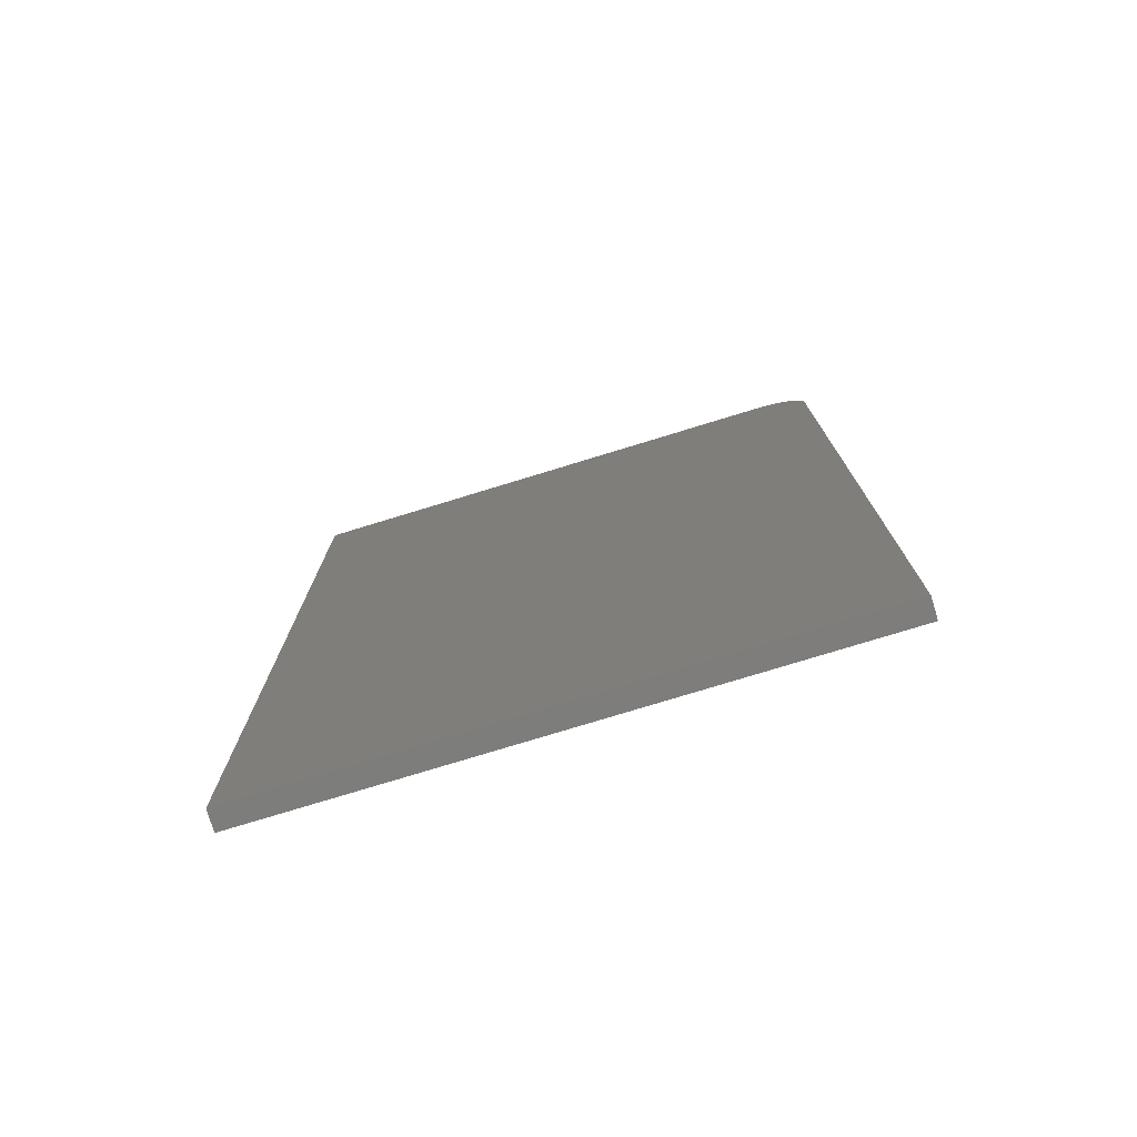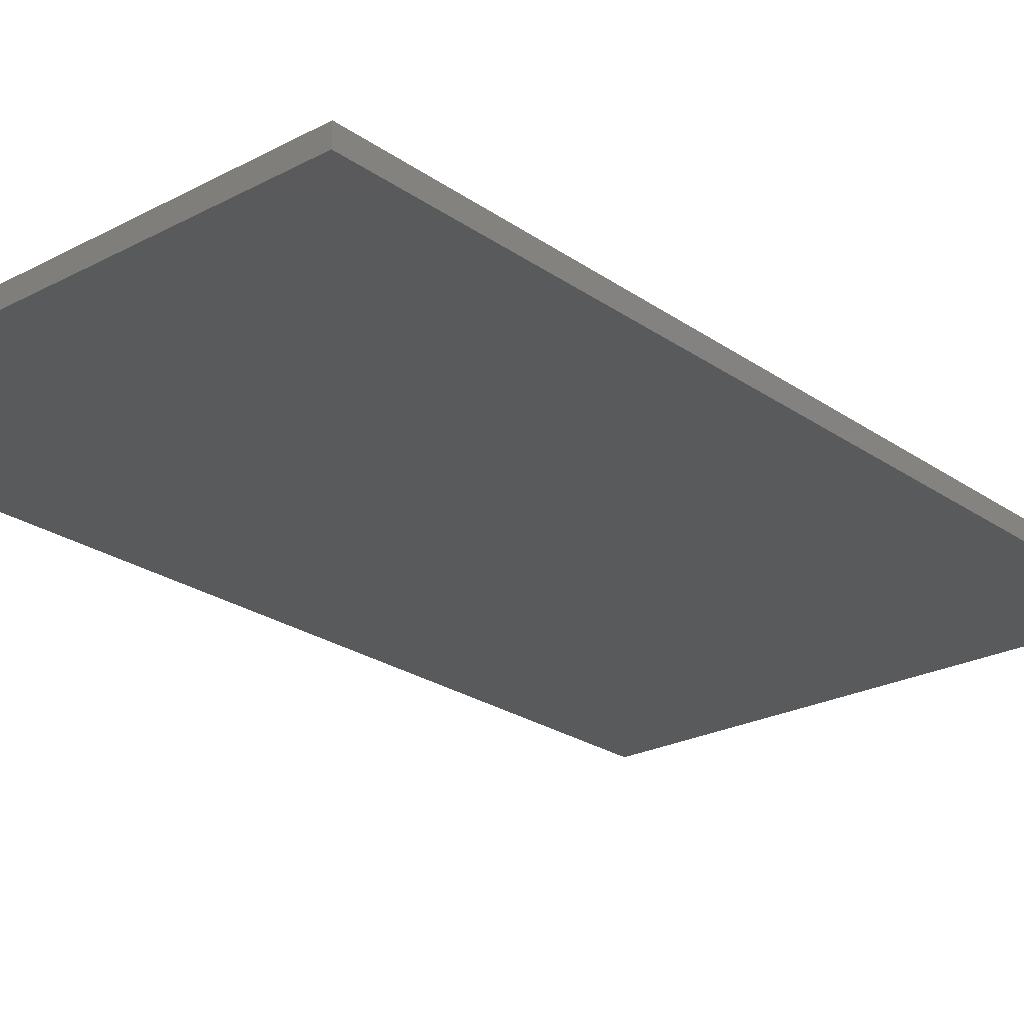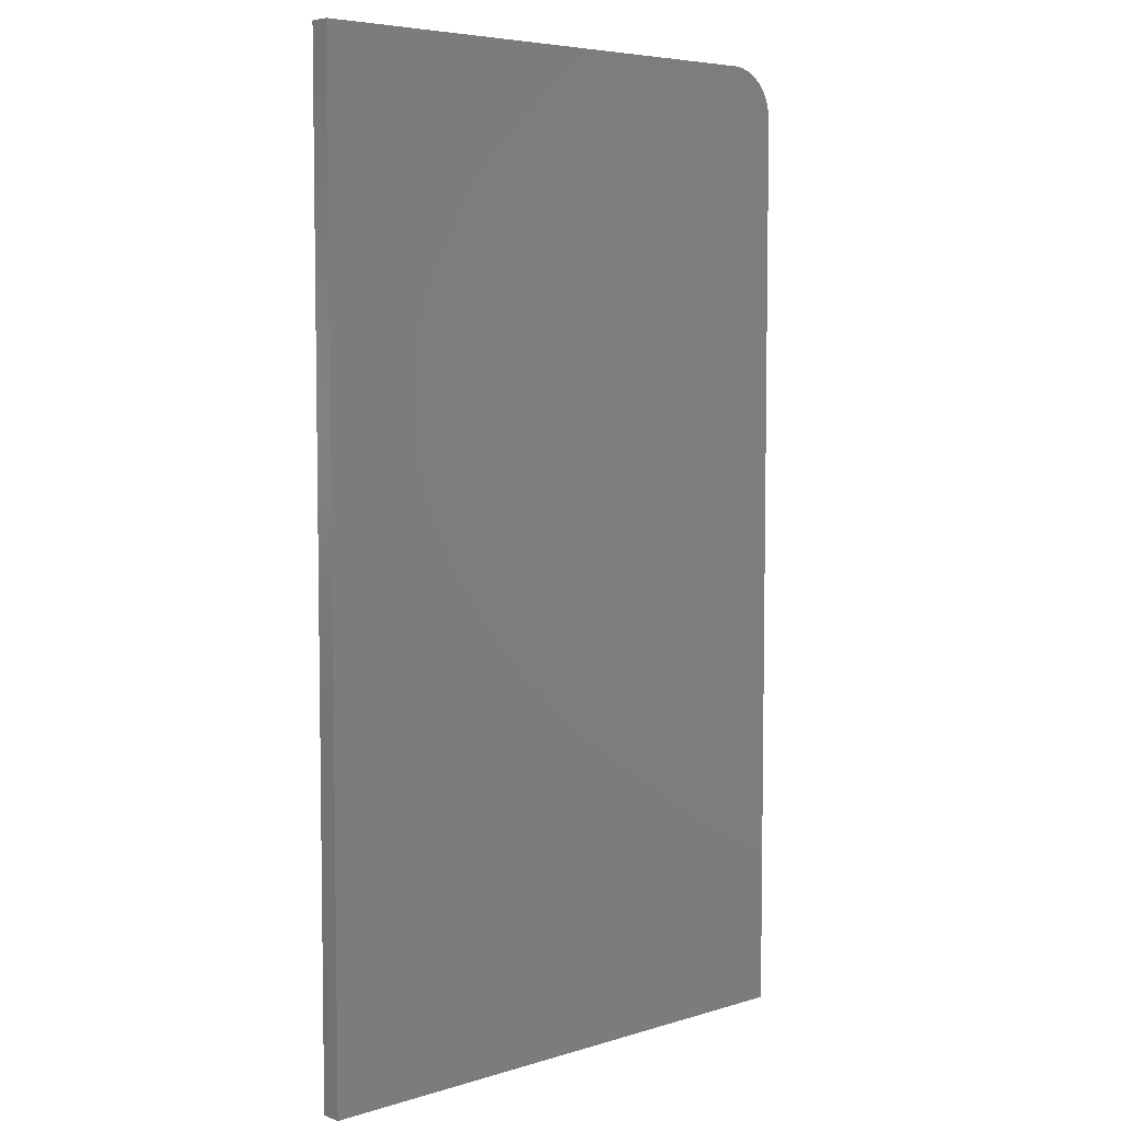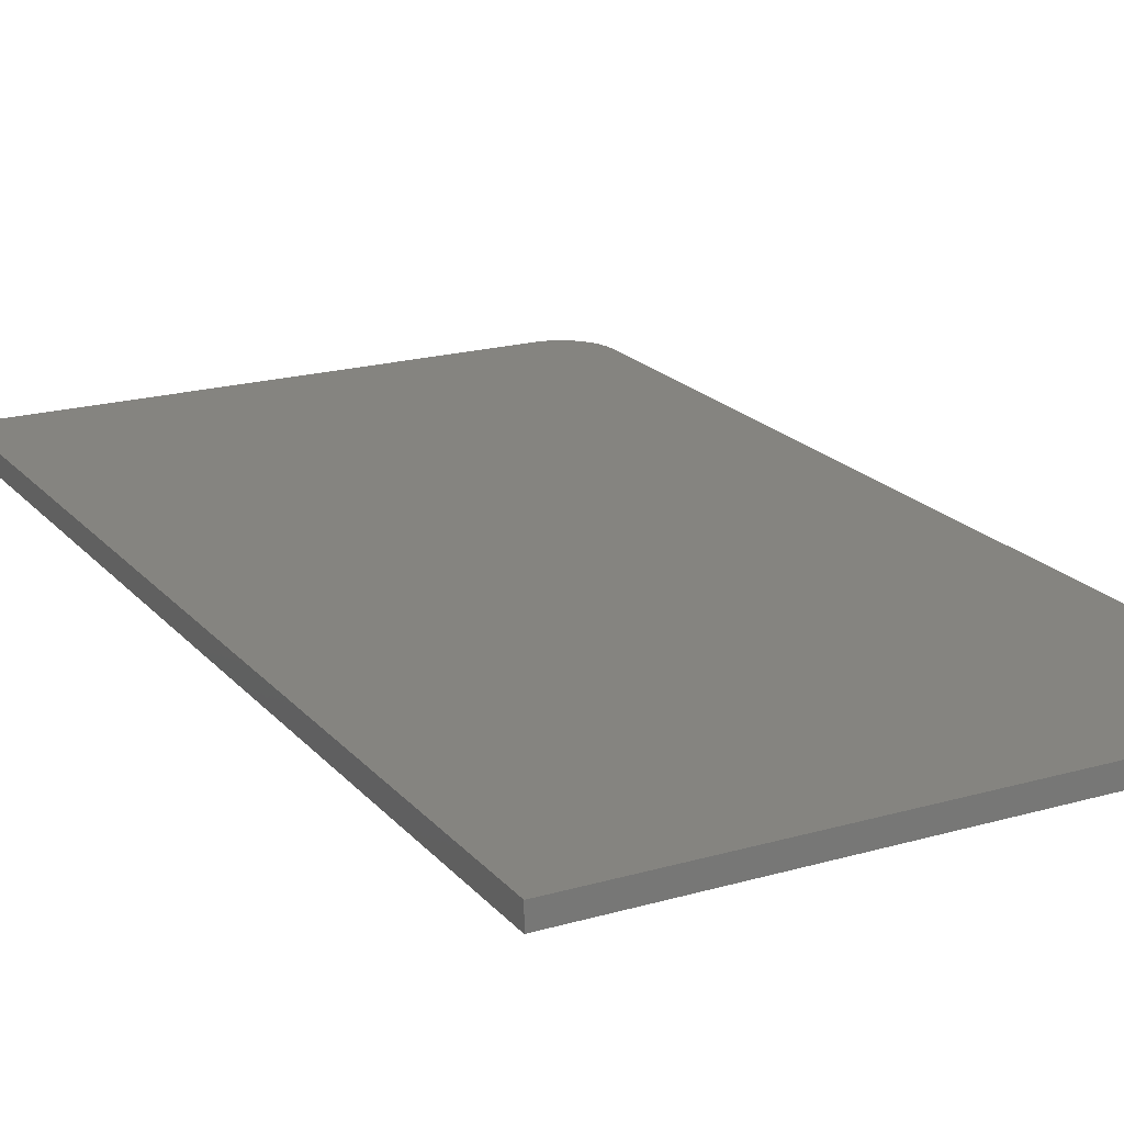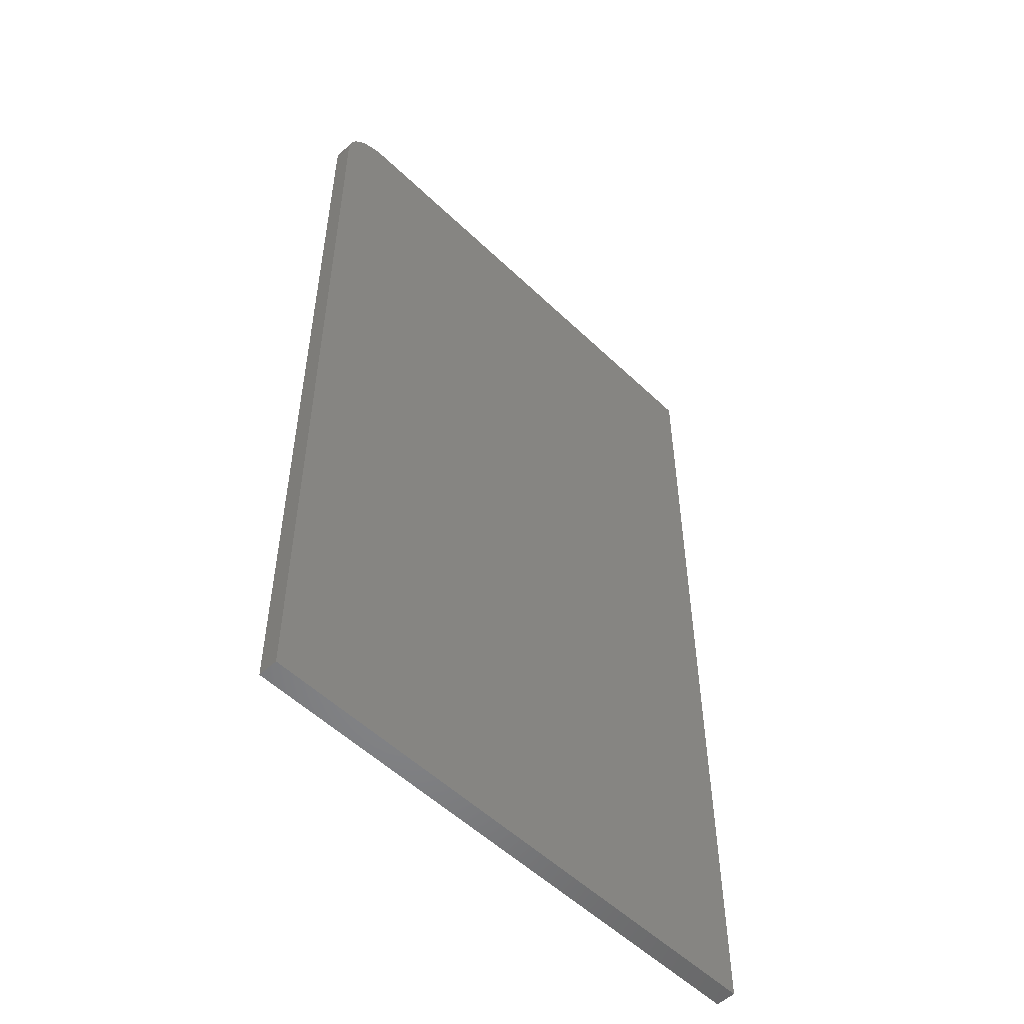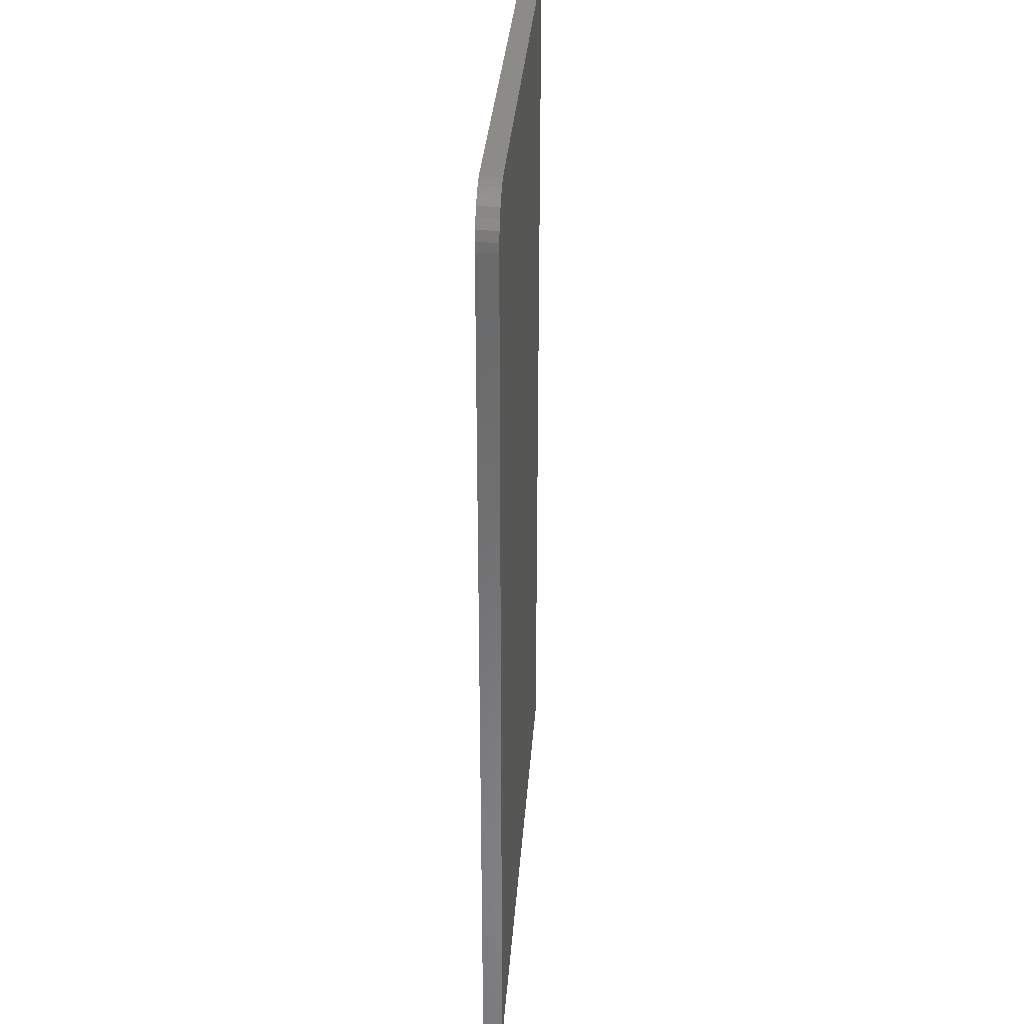
<metadata>
{"format":"stl","ext":"stl","renderer":"f3d","projection":"perspective","resolution":1024,"background":"white","views":[{"elev":-77.0,"azim":17.0,"up":"+Y"},{"elev":-24.1,"azim":-138.9,"up":"+Z"},{"elev":5.7,"azim":-42.7,"up":"+Y"},{"elev":19.8,"azim":-28.0,"up":"+Z"},{"elev":-53.7,"azim":134.5,"up":"+Y"},{"elev":32.9,"azim":94.2,"up":"+Y"}]}
</metadata>
<code>
# stl→obj: 24 verts, 44 faces
v -0.4375 0.75 0.03125
v -0.4375 -0.75 0.03125
v 0.4309 -0.75 0.03125
v 0.4309 0.6719 0.03125
v 0.4294 0.6871 0.03125
v 0.425 0.7018 0.03125
v 0.4178 0.7153 0.03125
v 0.408 0.7271 0.03125
v 0.3962 0.7368 0.03125
v 0.3827 0.7441 0.03125
v 0.368 0.7485 0.03125
v 0.3528 0.75 0.03125
v -0.4375 0.75 0
v 0.3528 0.75 0
v 0.368 0.7485 0
v 0.3827 0.7441 0
v 0.3962 0.7368 0
v 0.408 0.7271 0
v 0.4178 0.7153 0
v 0.425 0.7018 0
v 0.4294 0.6871 0
v 0.4309 0.6719 0
v 0.4309 -0.75 0
v -0.4375 -0.75 0
f 1 2 3
f 1 3 4
f 1 4 5
f 1 5 6
f 1 6 7
f 1 7 8
f 1 8 9
f 1 9 10
f 1 10 11
f 1 11 12
f 13 14 15
f 13 15 16
f 13 16 17
f 13 17 18
f 13 18 19
f 13 19 20
f 13 20 21
f 13 21 22
f 13 22 23
f 13 23 24
f 12 14 1
f 1 14 13
f 3 23 4
f 4 23 22
f 14 12 15
f 15 12 11
f 15 11 16
f 16 11 10
f 16 10 17
f 17 10 9
f 17 9 18
f 18 9 8
f 18 8 19
f 19 8 7
f 19 7 20
f 20 7 6
f 20 6 21
f 21 6 5
f 21 5 22
f 22 5 4
f 1 13 2
f 2 13 24
f 2 24 3
f 3 24 23

</code>
